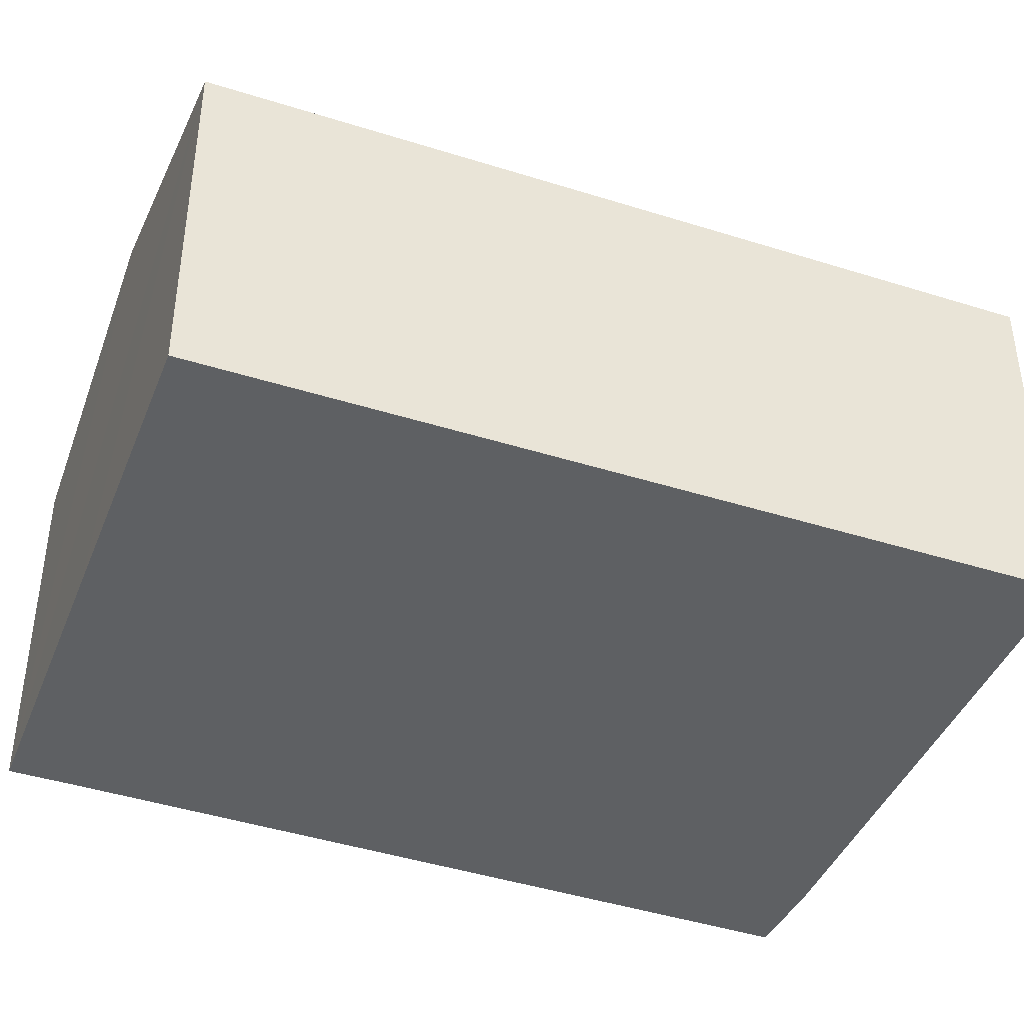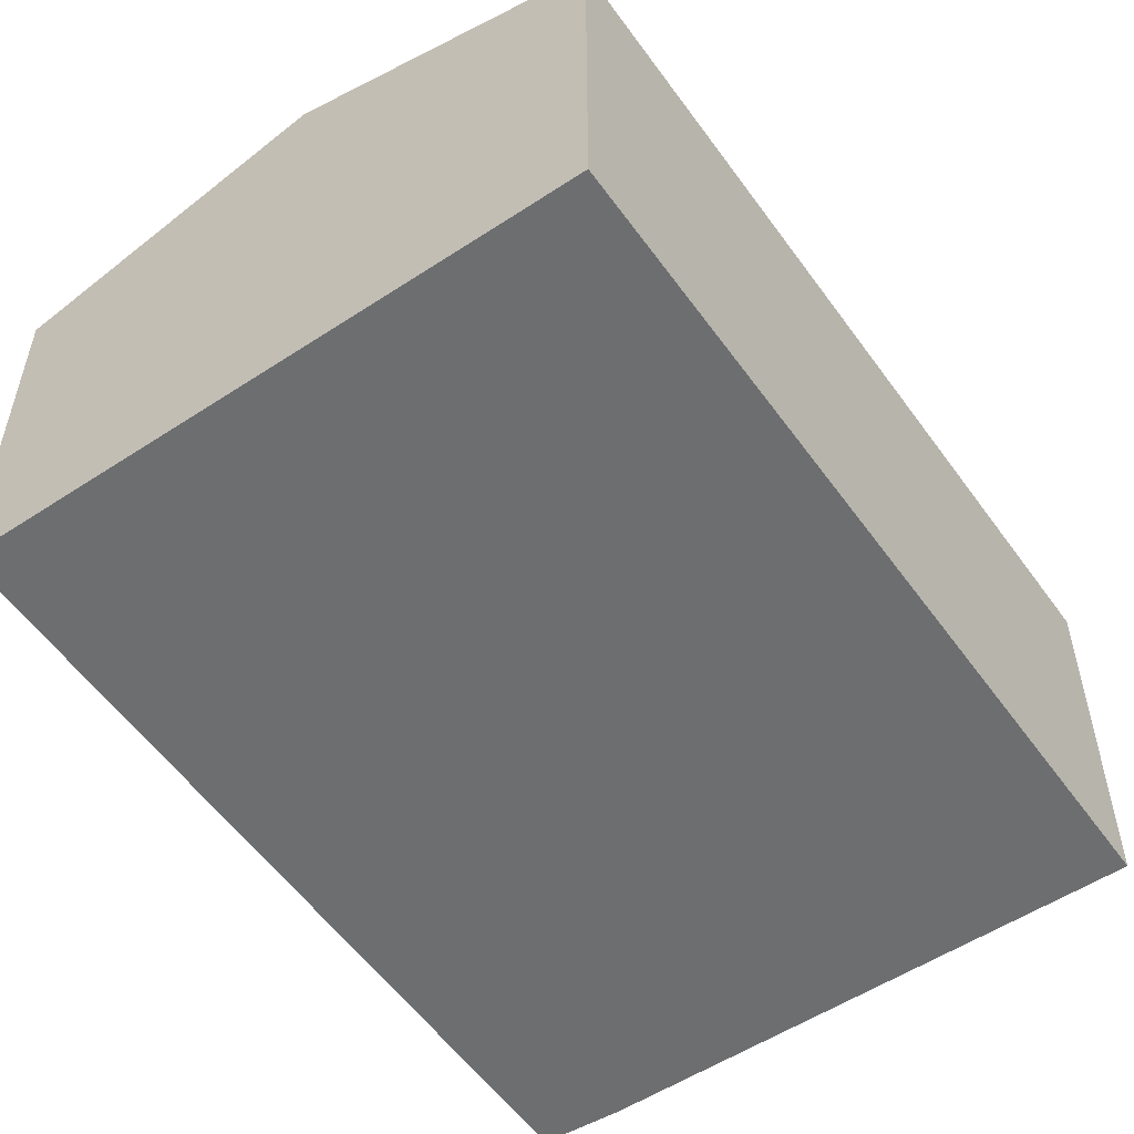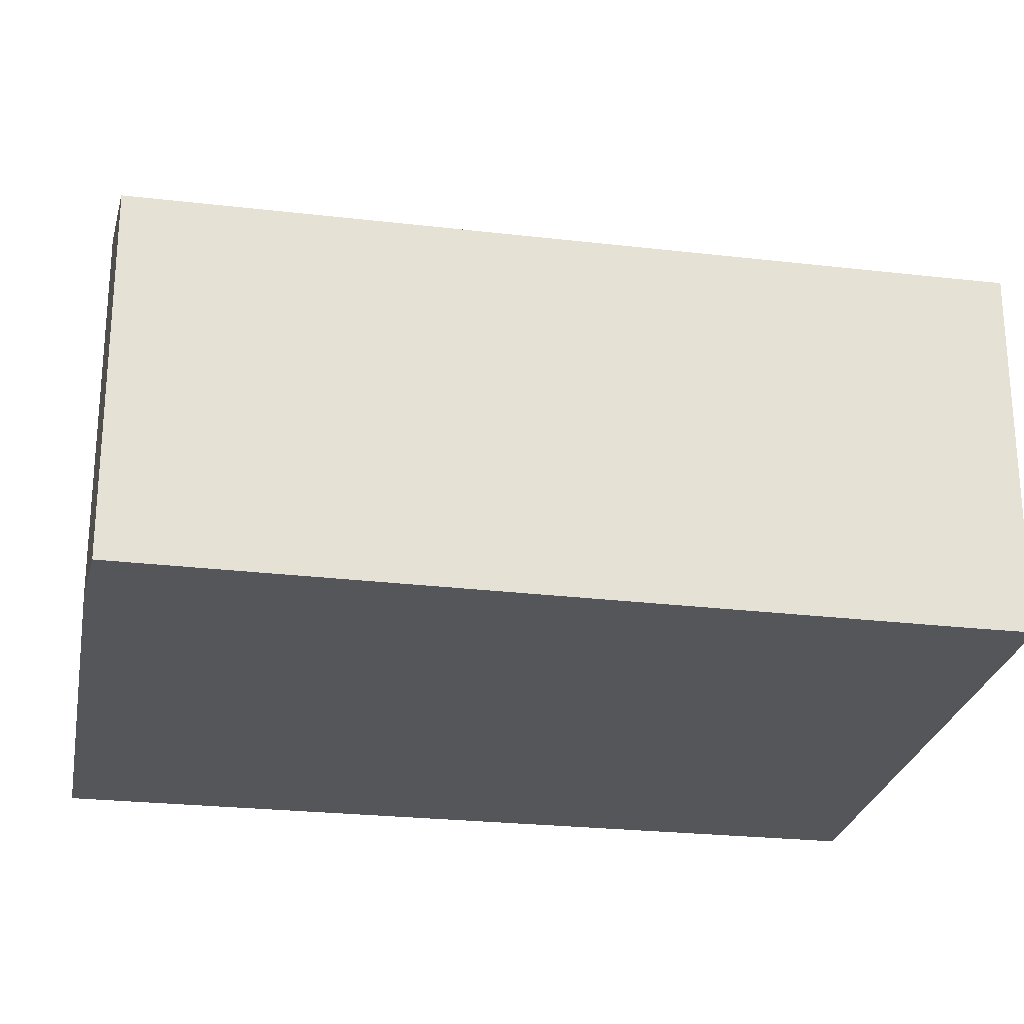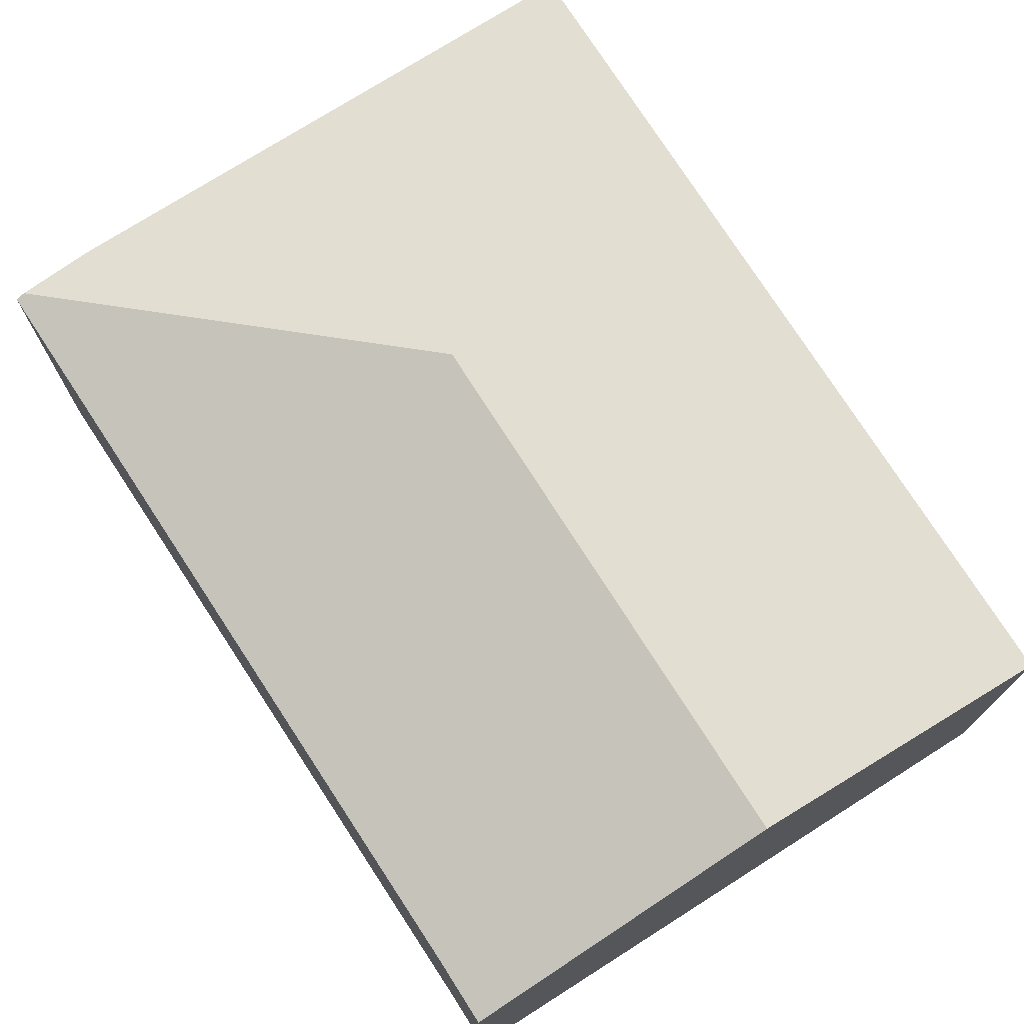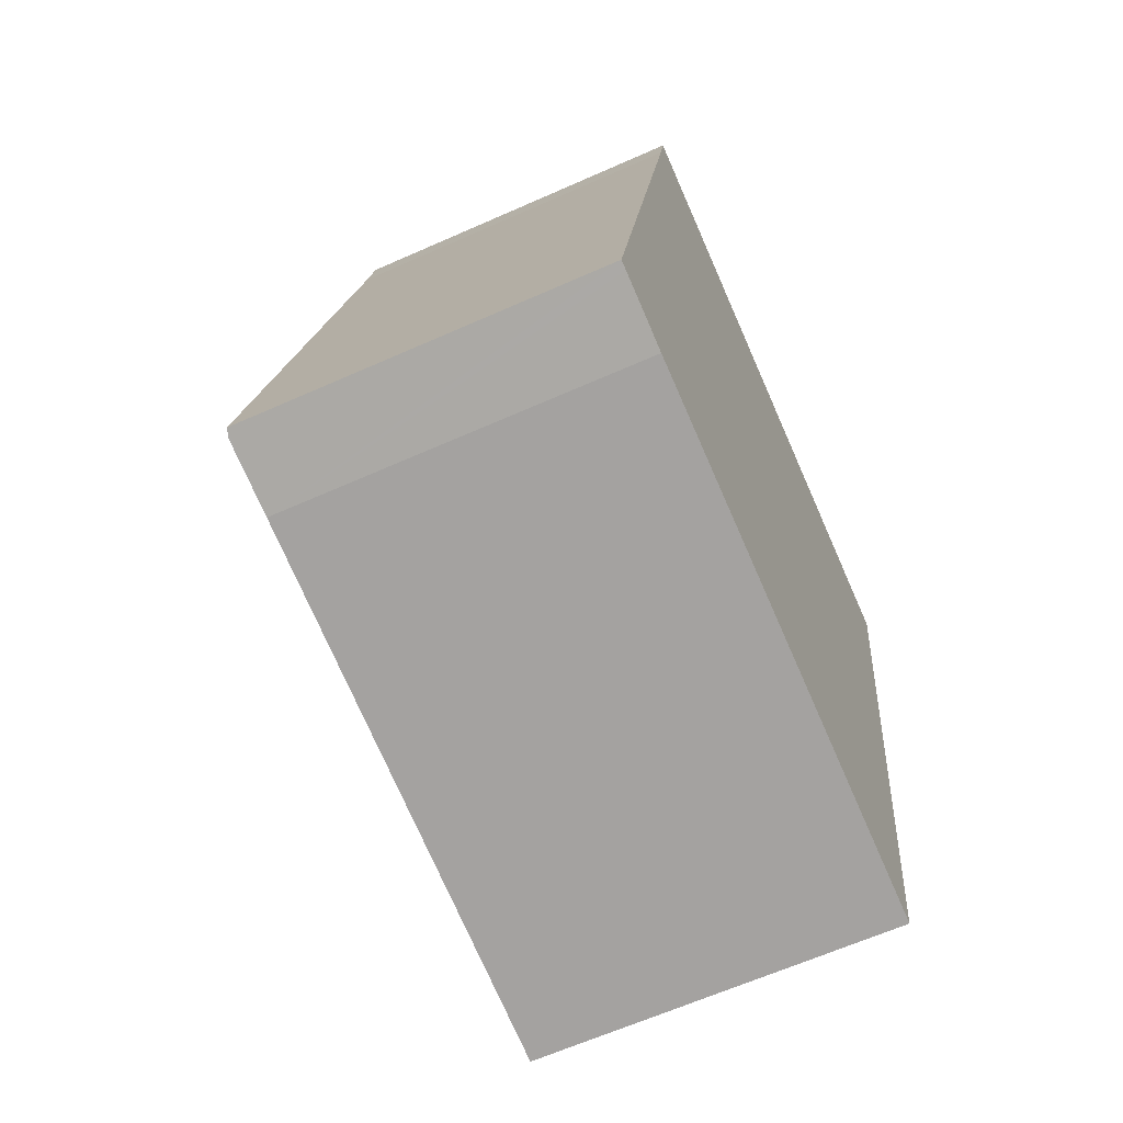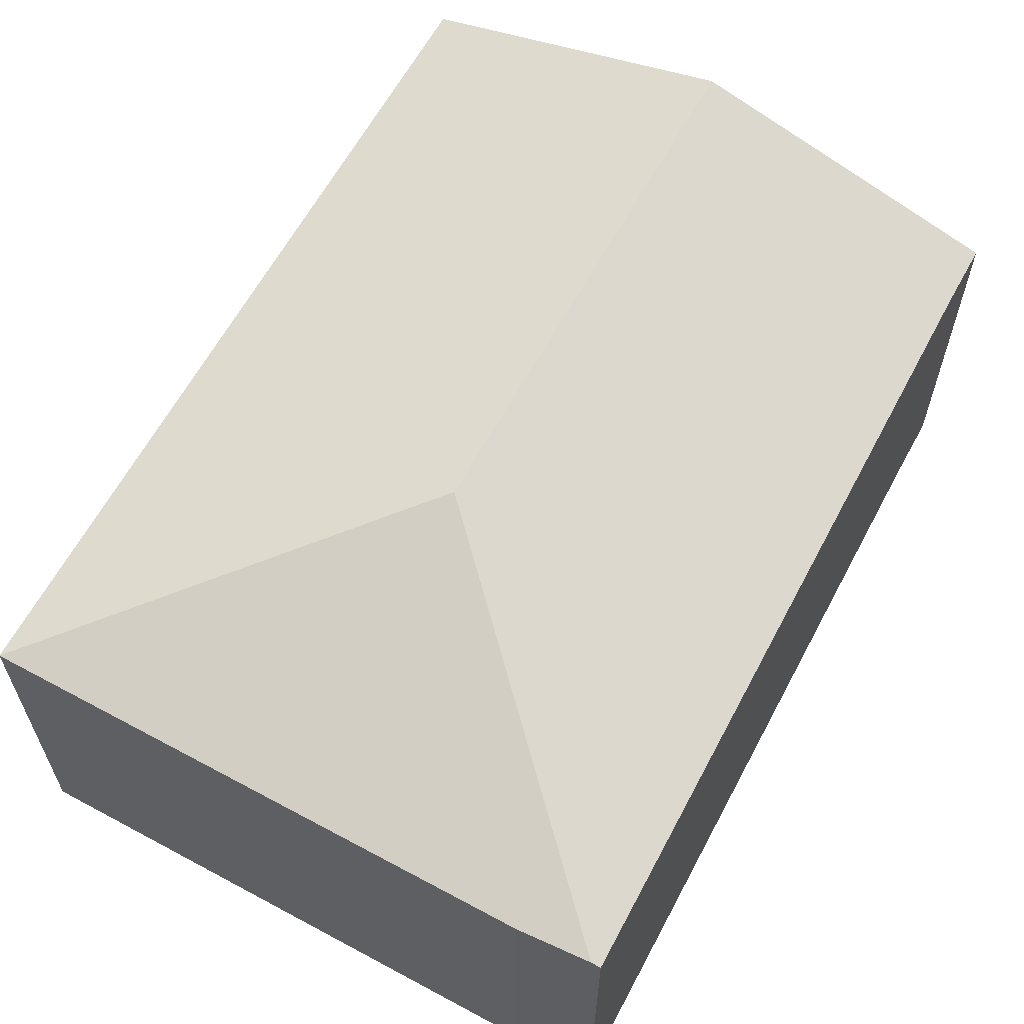
<metadata>
{"format":"obj","ext":"obj","renderer":"f3d","projection":"perspective","resolution":1024,"background":"white","views":[{"elev":-42.1,"azim":79.7,"up":"+Y"},{"elev":-54.3,"azim":45.4,"up":"+Y"},{"elev":-25.4,"azim":-89.8,"up":"+Y"},{"elev":74.7,"azim":-22.0,"up":"+Y"},{"elev":-63.9,"azim":-65.8,"up":"+Z"},{"elev":63.2,"azim":-140.9,"up":"+Y"}]}
</metadata>
<code>
v  1.28 3.085 6.428
v  0.076 3.081 -0.019
v  0 3.058 1.872e-16
v  3.12 3.845 2.077
v  1.38 3.085 6.969
v  3.935 3.845 6.498
v  6.543 3.069 6.017
v  5.247 3.069 -1.012
v  0.681 3.069 -0.17
v  0 0 0
v  1.28 -3.936e-16 6.428
v  1.38 -4.267e-16 6.969
v  3.935 -3.979e-16 6.498
v  6.543 -3.684e-16 6.017
v  5.247 6.197e-17 -1.012
v  0.076 1.163e-18 -0.019
v  0.681 1.041e-17 -0.17
g defaultobject
f 1 2 3
f 2 1 4
f 4 1 5
f 4 5 6
f 7 4 6
f 4 7 8
f 9 4 8
f 4 9 2
f 10 1 3
f 1 10 11
f 1 11 5
f 5 11 12
f 12 6 5
f 6 12 7
f 7 12 13
f 7 13 14
f 14 8 7
f 8 14 15
f 9 3 2
f 3 9 10
f 10 9 16
f 16 9 17
f 15 9 8
f 9 15 17
f 11 13 12
f 13 11 14
f 14 11 15
f 15 11 10
f 15 10 17

</code>
